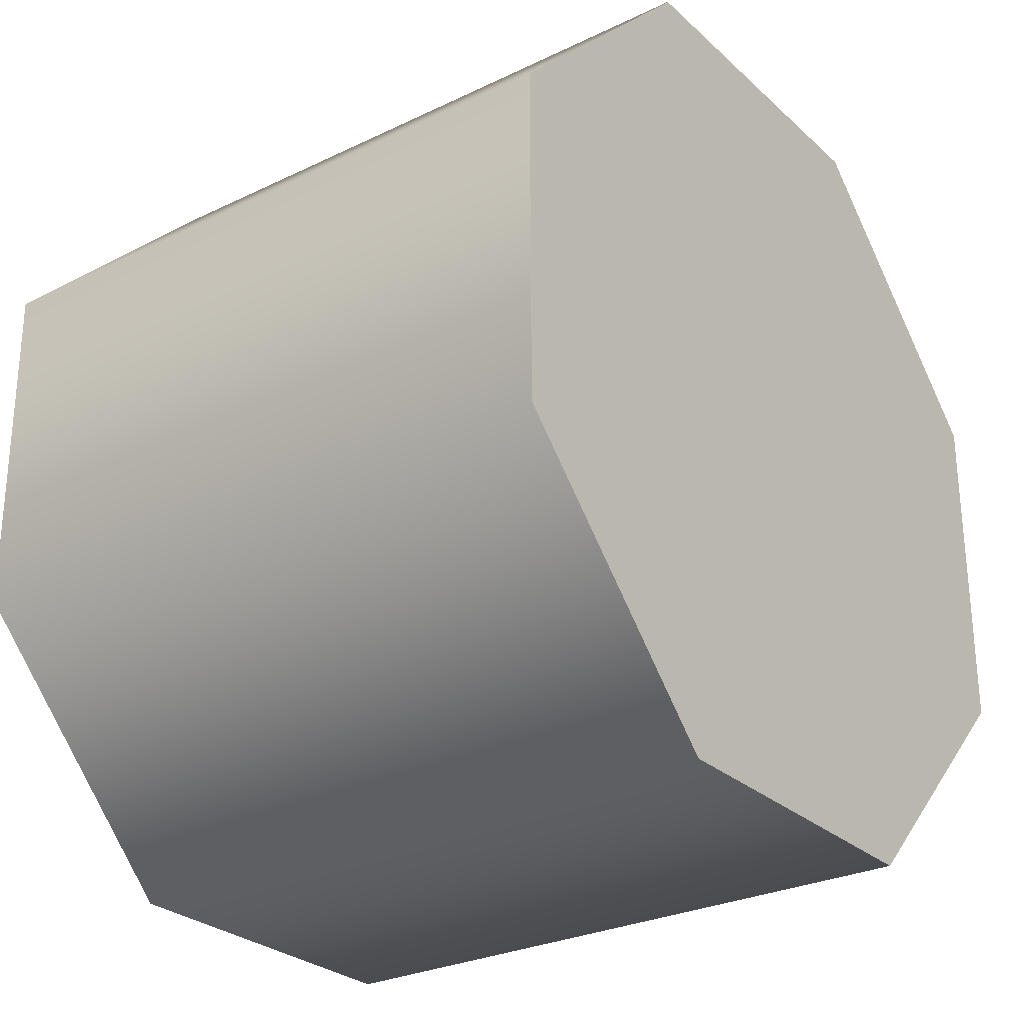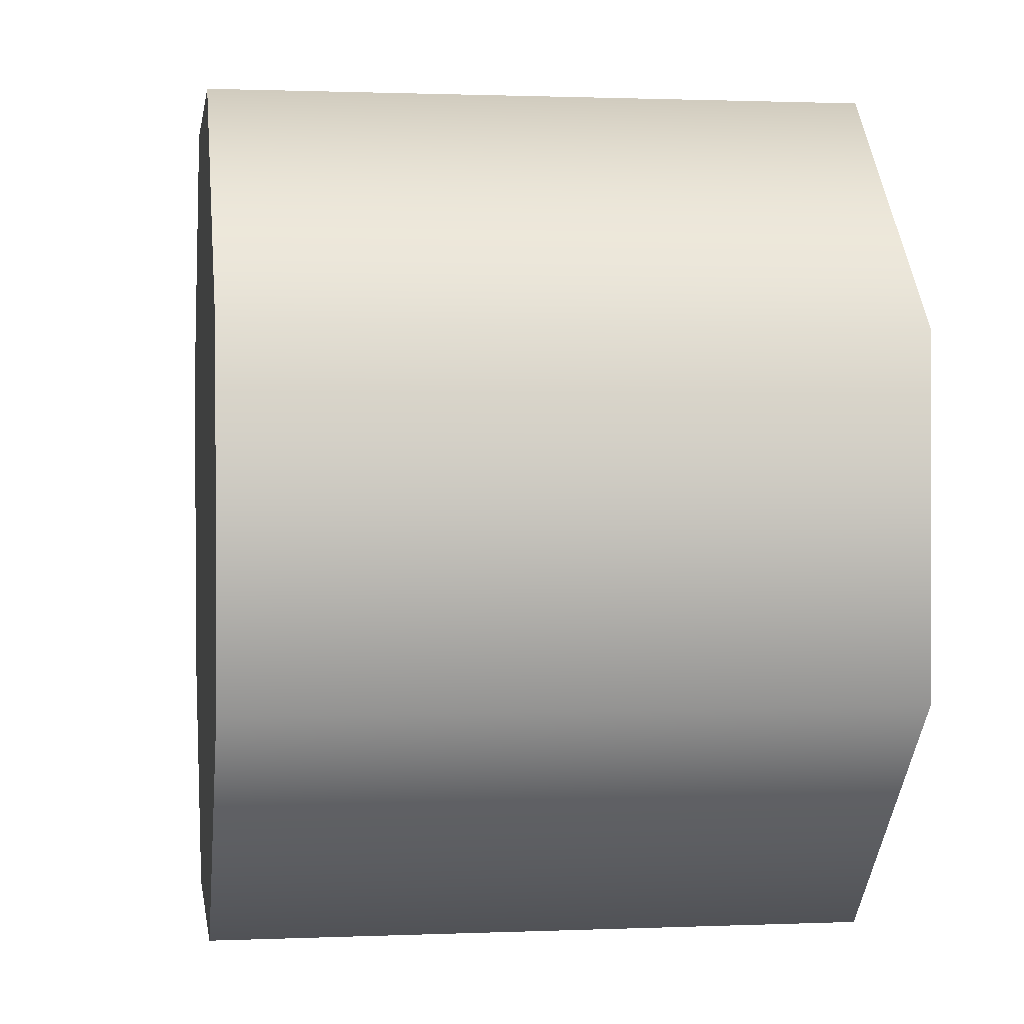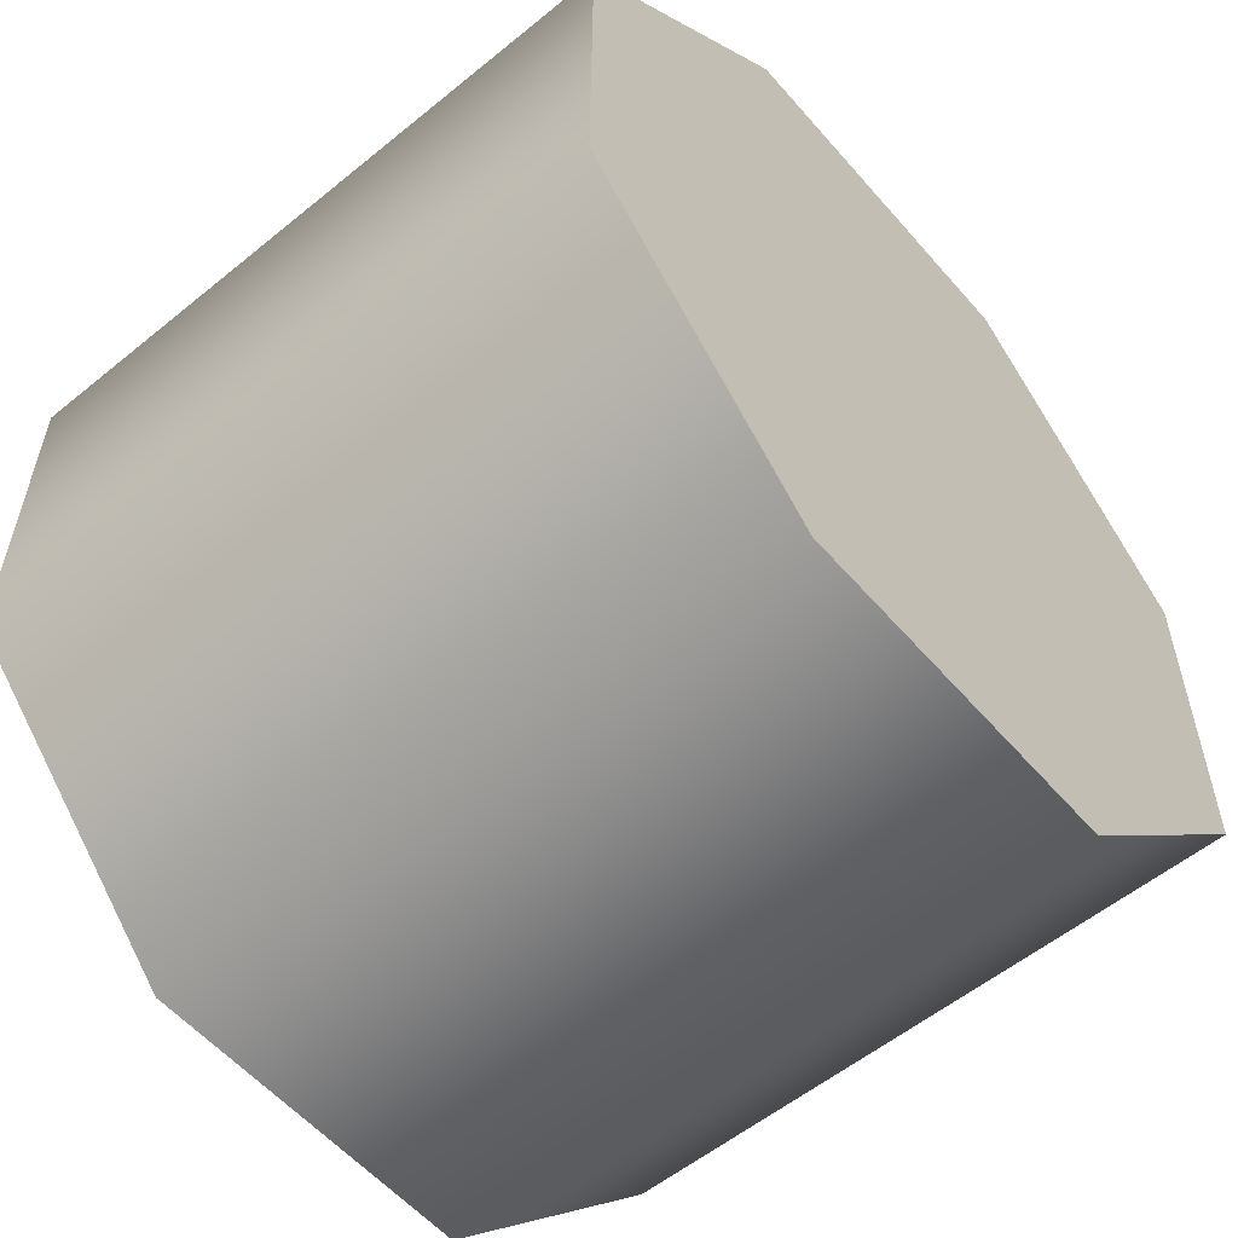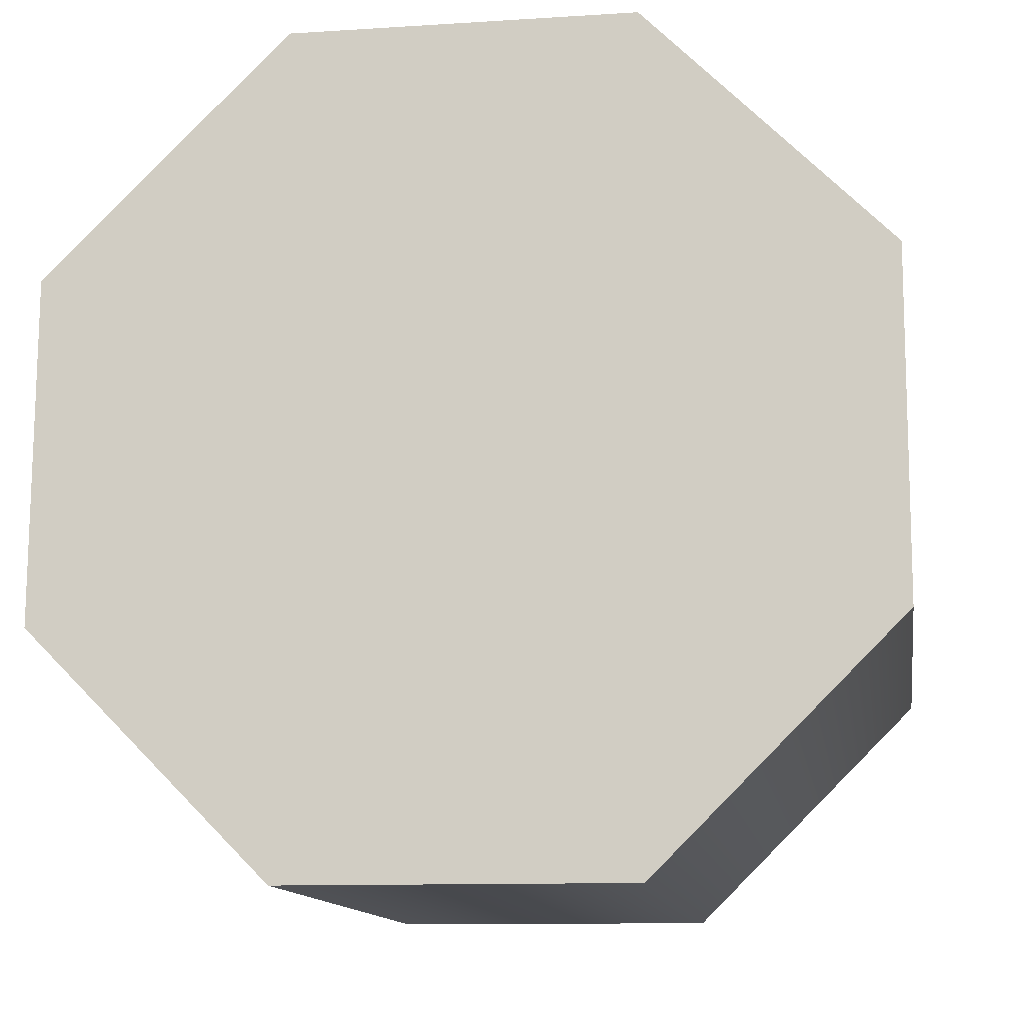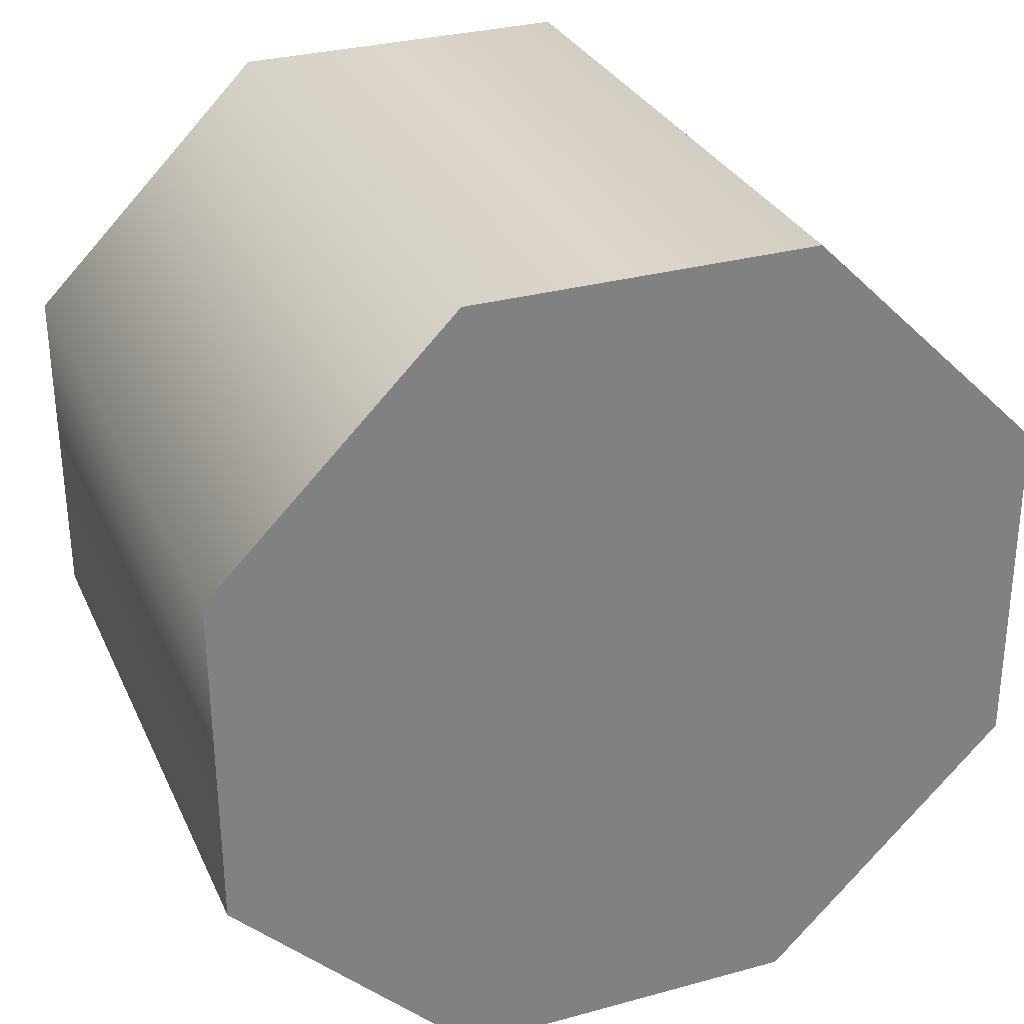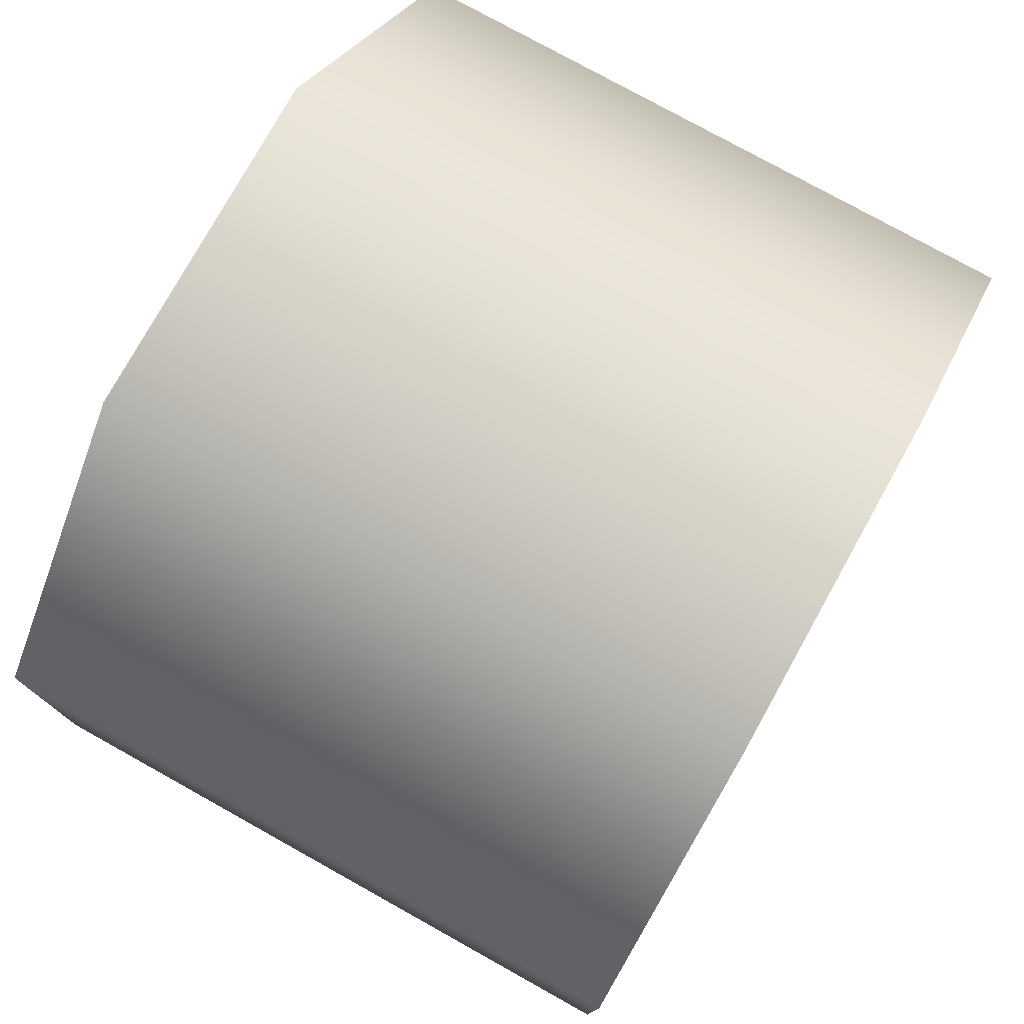
<metadata>
{"format":"obj","ext":"obj","renderer":"f3d","projection":"perspective","resolution":1024,"background":"white","views":[{"elev":-27.9,"azim":36.3,"up":"+Y"},{"elev":1.2,"azim":171.4,"up":"+Z"},{"elev":-56.5,"azim":-139.6,"up":"+Y"},{"elev":-12.7,"azim":-81.1,"up":"+Y"},{"elev":30.2,"azim":68.6,"up":"+Z"},{"elev":77.6,"azim":-150.9,"up":"+Y"}]}
</metadata>
<code>
v 1.434 -1.655 0.6338
v 1.141 -1.655 0.6338
v 1.434 -1.546 0.7439
v 1.141 -1.546 0.7439
v 1.434 -1.546 0.899
v 1.141 -1.546 0.899
v 1.434 -1.657 1.008
v 1.141 -1.657 1.008
v 1.434 -1.812 1.008
v 1.141 -1.812 1.008
v 1.434 -1.921 0.8975
v 1.141 -1.921 0.8975
v 1.434 -1.92 0.7424
v 1.141 -1.92 0.7424
v 1.434 -1.81 0.6332
v 1.141 -1.81 0.6332
v 1.434 -1.655 0.6338
v 1.141 -1.655 0.6338
v 1.434 -1.92 0.7424
v 1.434 -1.81 0.6332
v 1.434 -1.921 0.8975
v 1.434 -1.655 0.6338
v 1.434 -1.546 0.7439
v 1.434 -1.546 0.899
v 1.434 -1.657 1.008
v 1.434 -1.812 1.008
v 1.141 -1.81 0.6332
v 1.141 -1.92 0.7424
v 1.141 -1.655 0.6338
v 1.141 -1.921 0.8975
v 1.141 -1.812 1.008
v 1.141 -1.657 1.008
v 1.141 -1.546 0.899
v 1.141 -1.546 0.7439
g group_5_140627820829968
f 1 2 3
f 3 2 4
f 3 4 5
f 5 4 6
f 5 6 7
f 7 6 8
f 7 8 9
f 9 8 10
f 9 10 11
f 11 10 12
f 11 12 13
f 13 12 14
f 13 14 15
f 15 14 16
f 15 16 17
f 17 16 18
f 19 20 21
f 20 22 21
f 22 23 21
f 23 24 21
f 24 25 21
f 25 26 21
f 27 28 29
f 28 30 29
f 30 31 29
f 31 32 29
f 32 33 29
f 33 34 29

</code>
